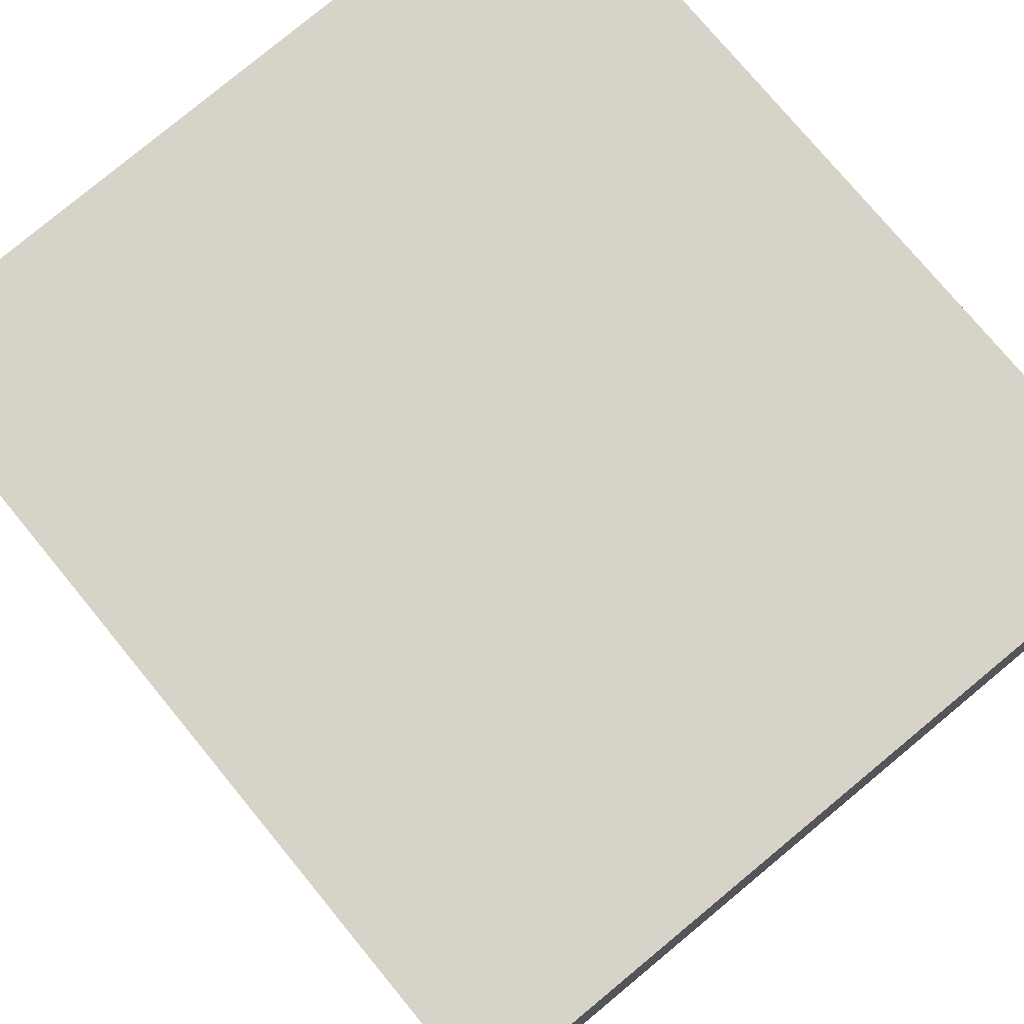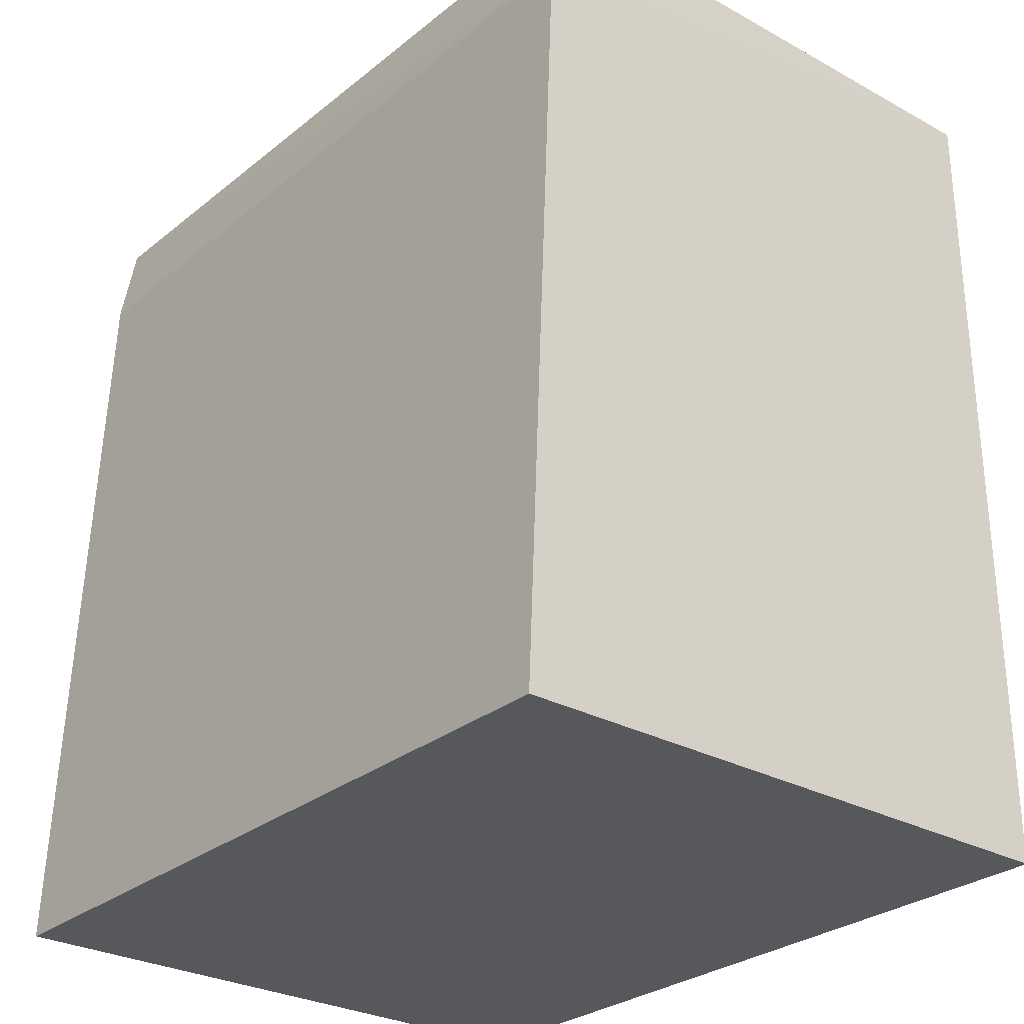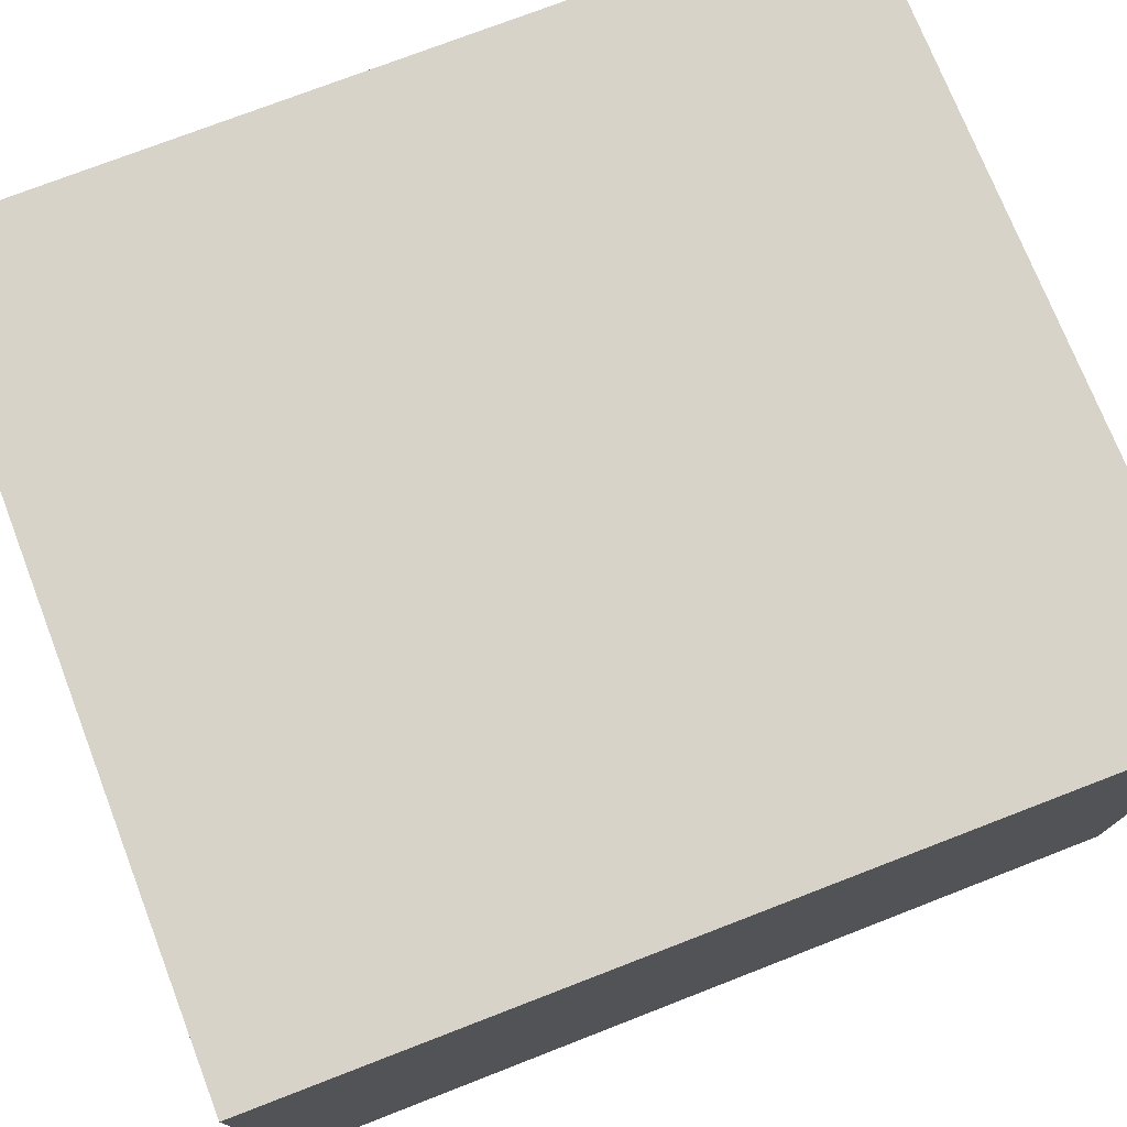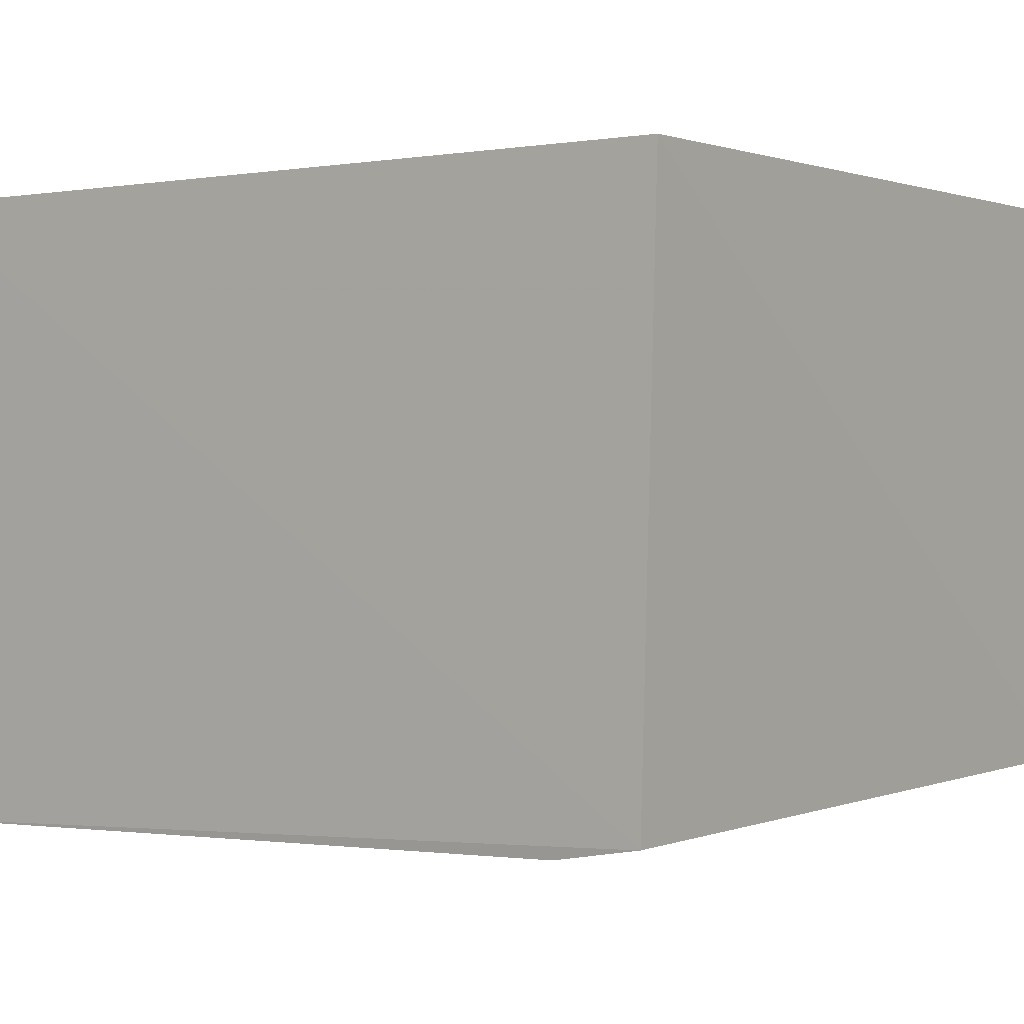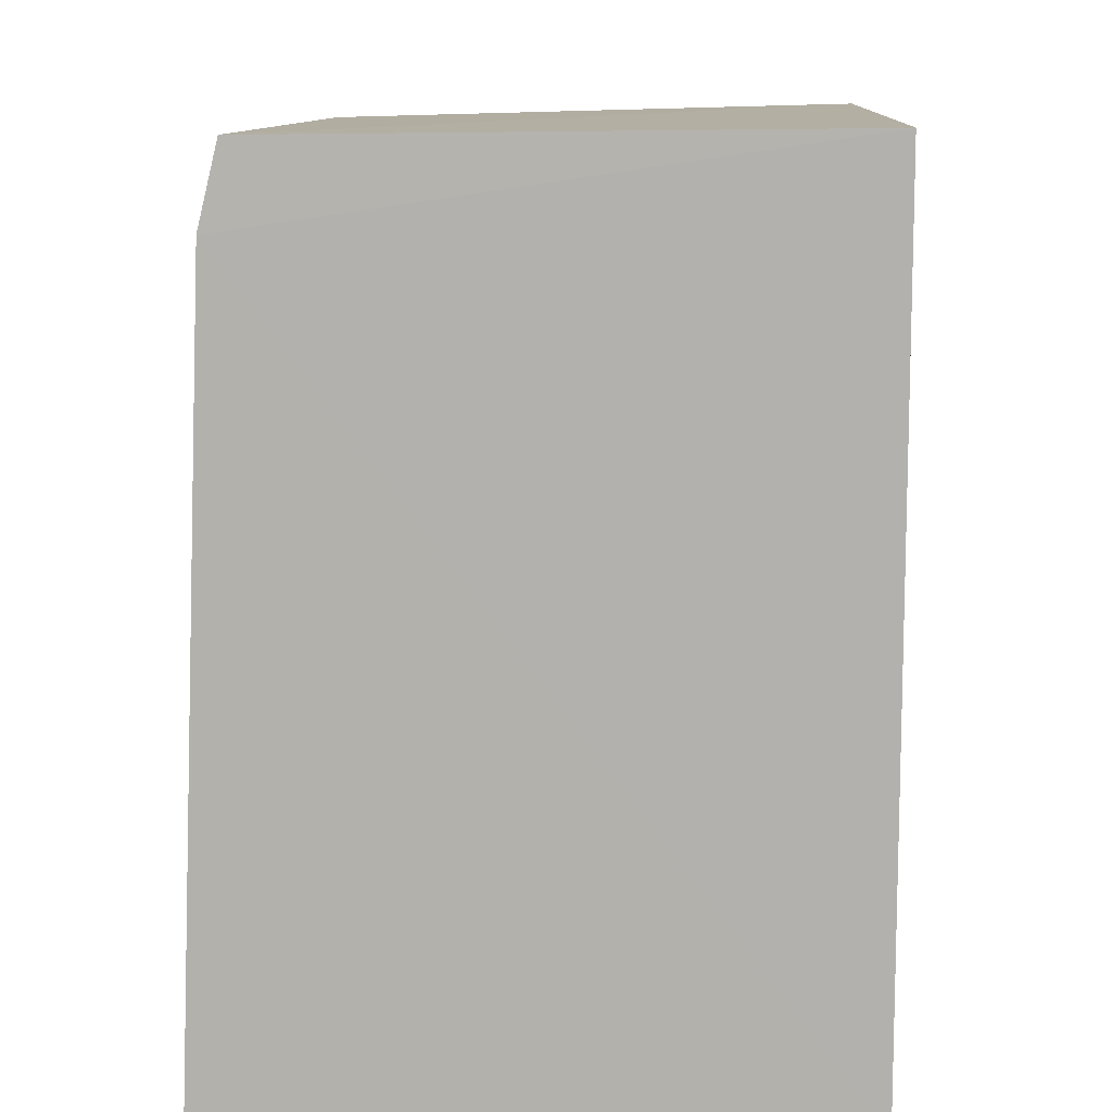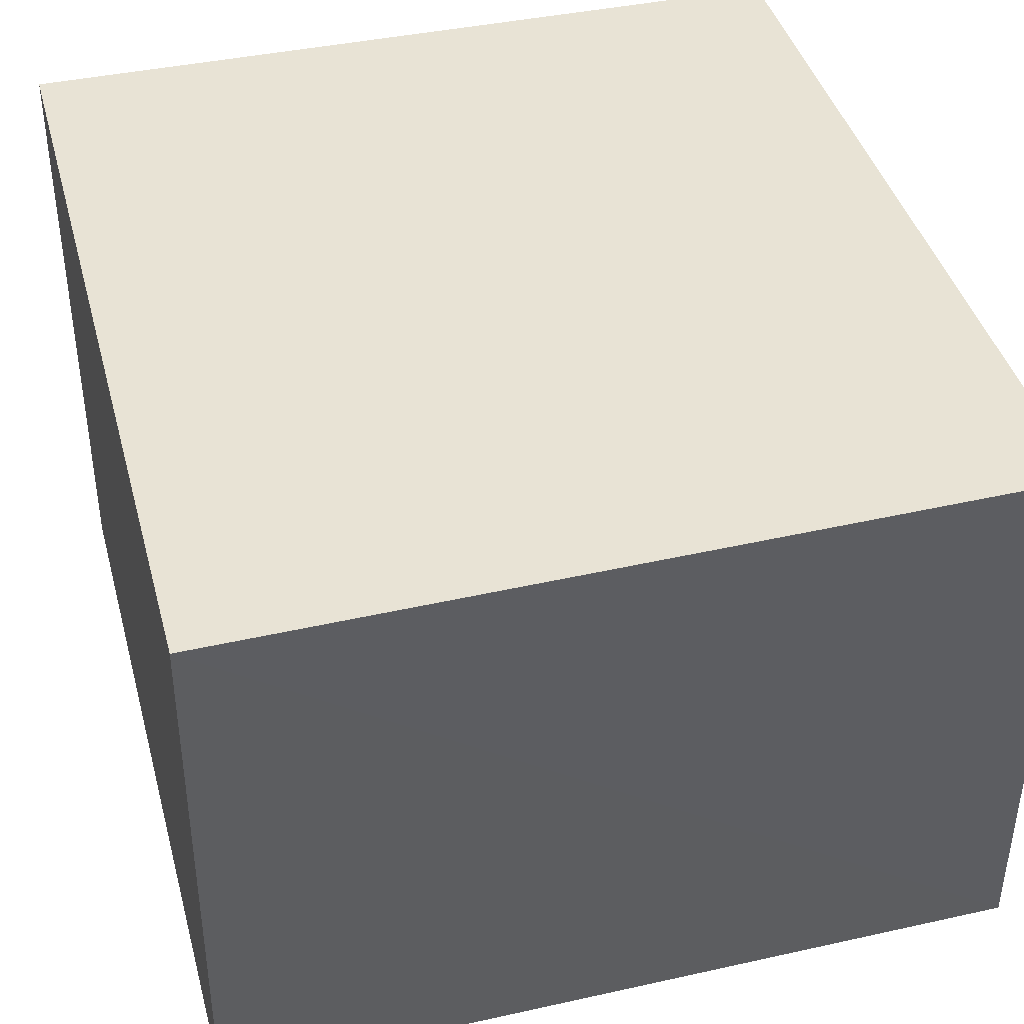
<metadata>
{"format":"obj","ext":"obj","renderer":"f3d","projection":"perspective","resolution":1024,"background":"white","views":[{"elev":76.5,"azim":140.5,"up":"+Y"},{"elev":-28.6,"azim":50.2,"up":"+Z"},{"elev":75.9,"azim":-111.0,"up":"+Y"},{"elev":0.9,"azim":-53.2,"up":"+Y"},{"elev":10.3,"azim":92.6,"up":"+Z"},{"elev":41.1,"azim":-14.7,"up":"+Y"}]}
</metadata>
<code>
v 0.1074 -0.02942 0.1244
v 0.1075 -0.06483 0.124
v 0.1075 -0.02944 0.07058
v 0.05835 -0.02944 0.07058
v 0.05839 -0.02941 0.1252
v 0.1074 -0.06797 0.07052
v 0.1076 -0.06606 0.1189
v 0.05831 -0.06787 0.07054
v 0.05833 -0.06502 0.1243
v 0.05841 -0.06604 0.1188
f 5 2 1
f 5 1 3
f 5 3 4
f 6 4 3
f 7 1 2
f 7 3 1
f 7 6 3
f 8 4 6
f 9 5 4
f 9 4 8
f 9 2 5
f 9 7 2
f 10 8 6
f 10 6 7
f 10 9 8
f 10 7 9

</code>
